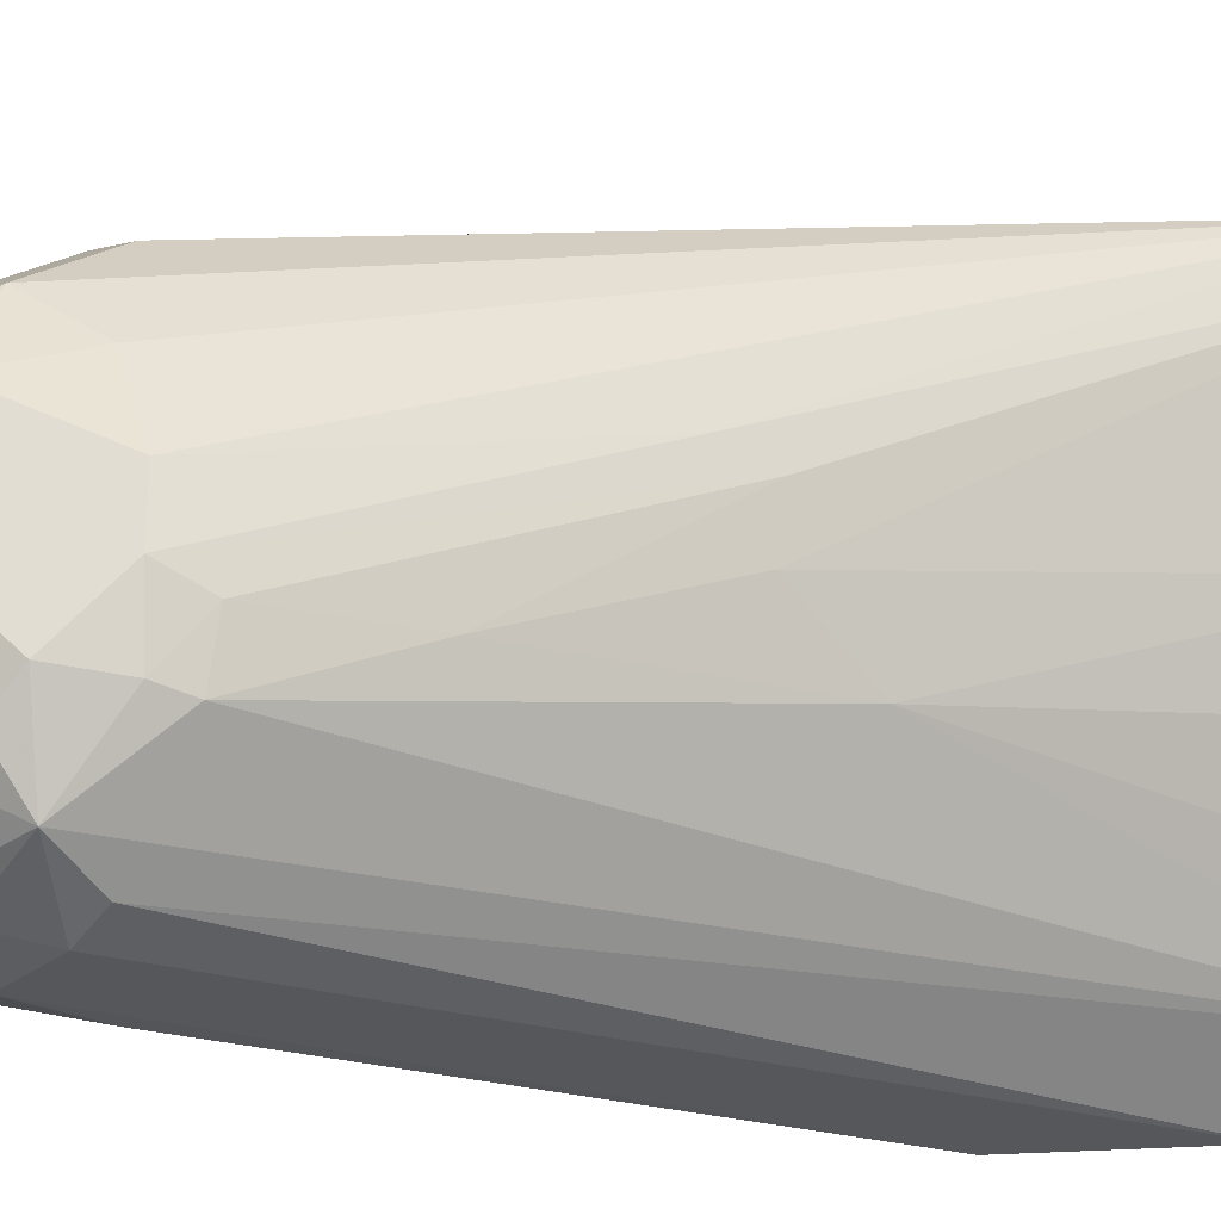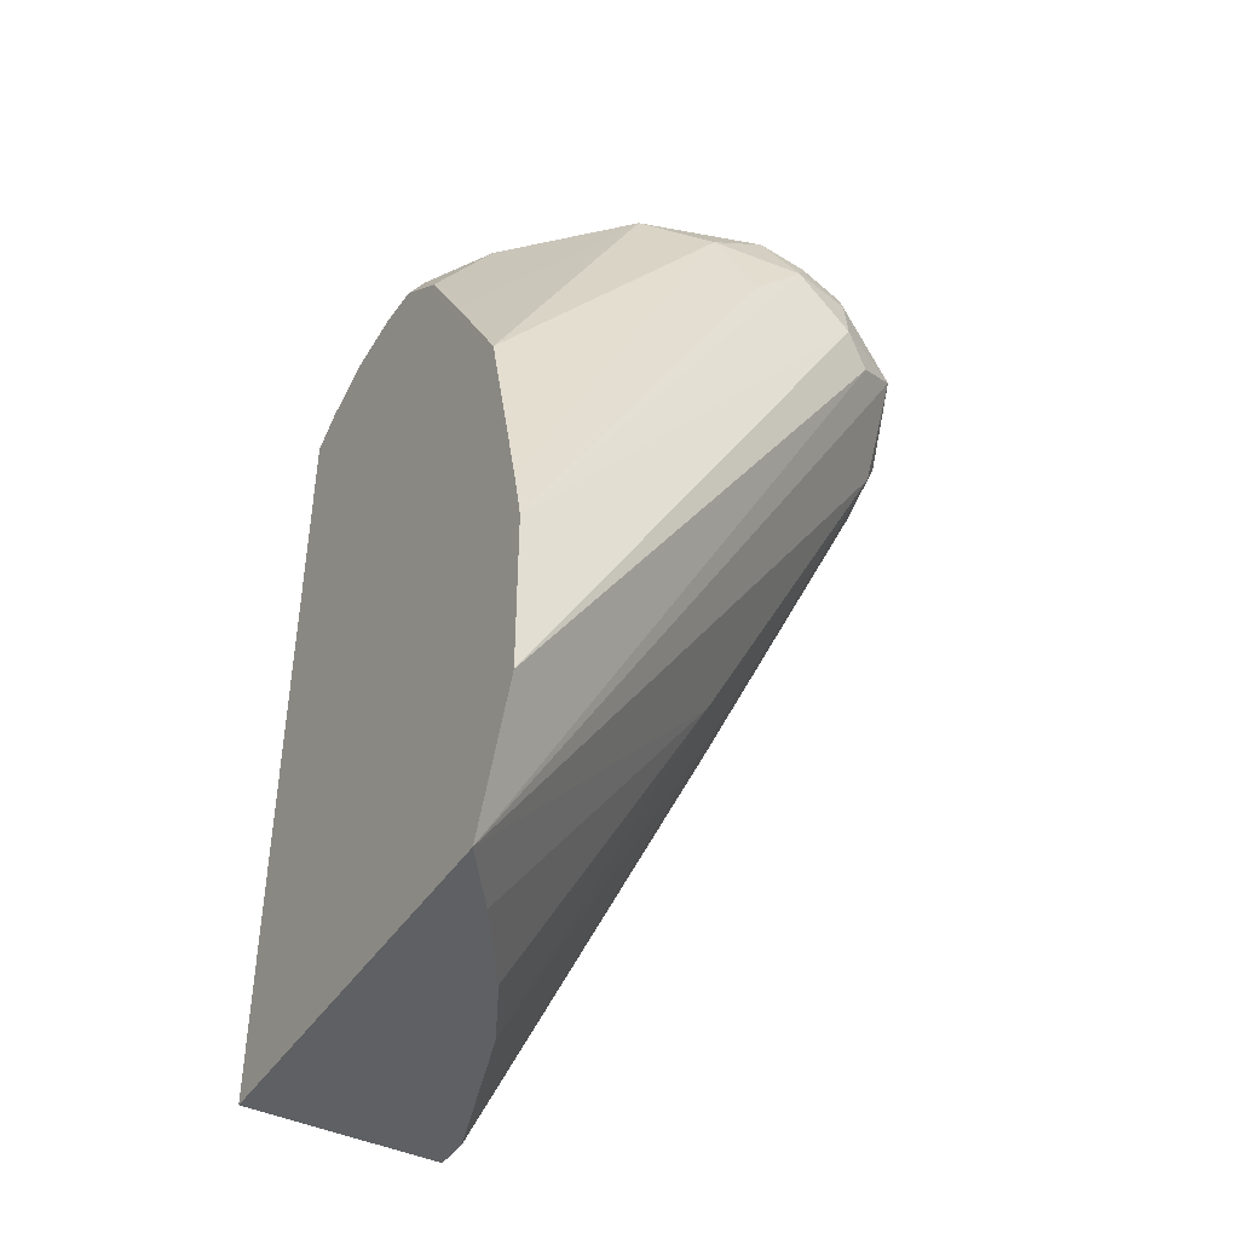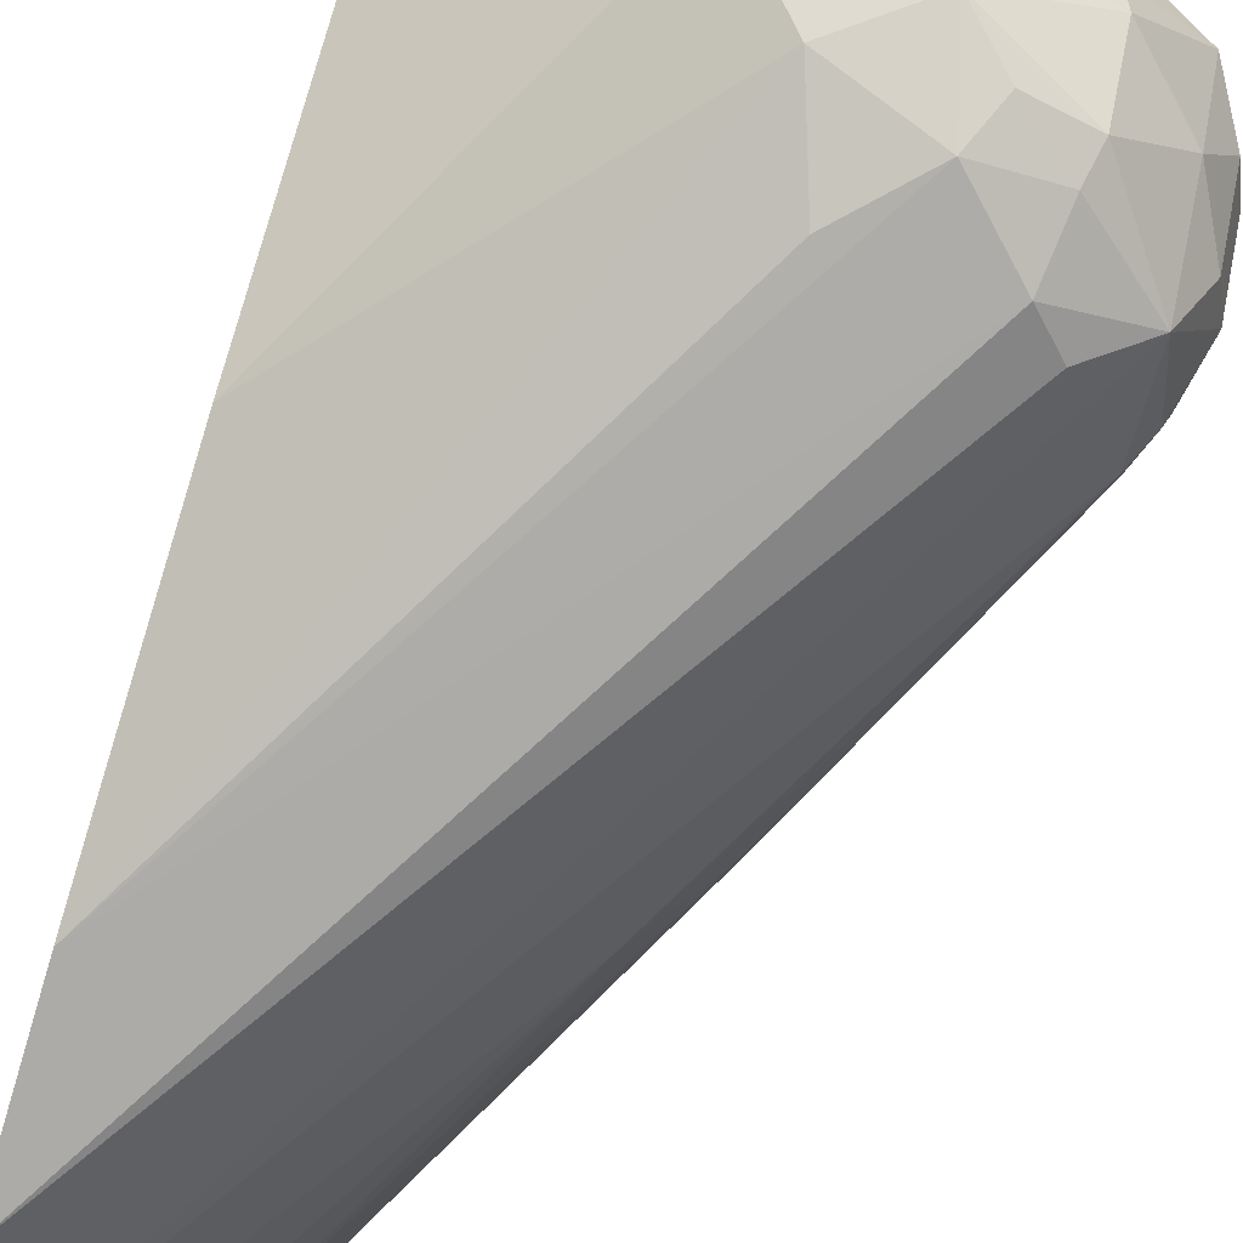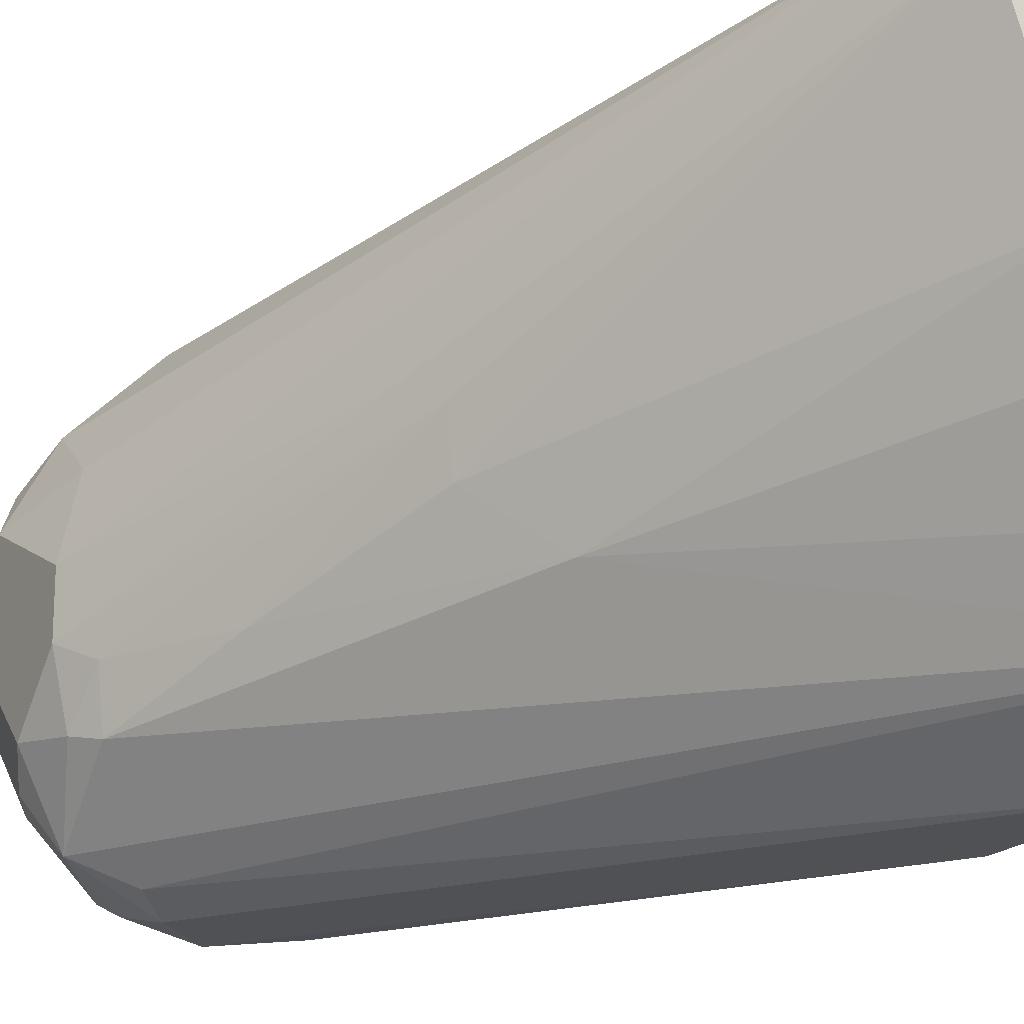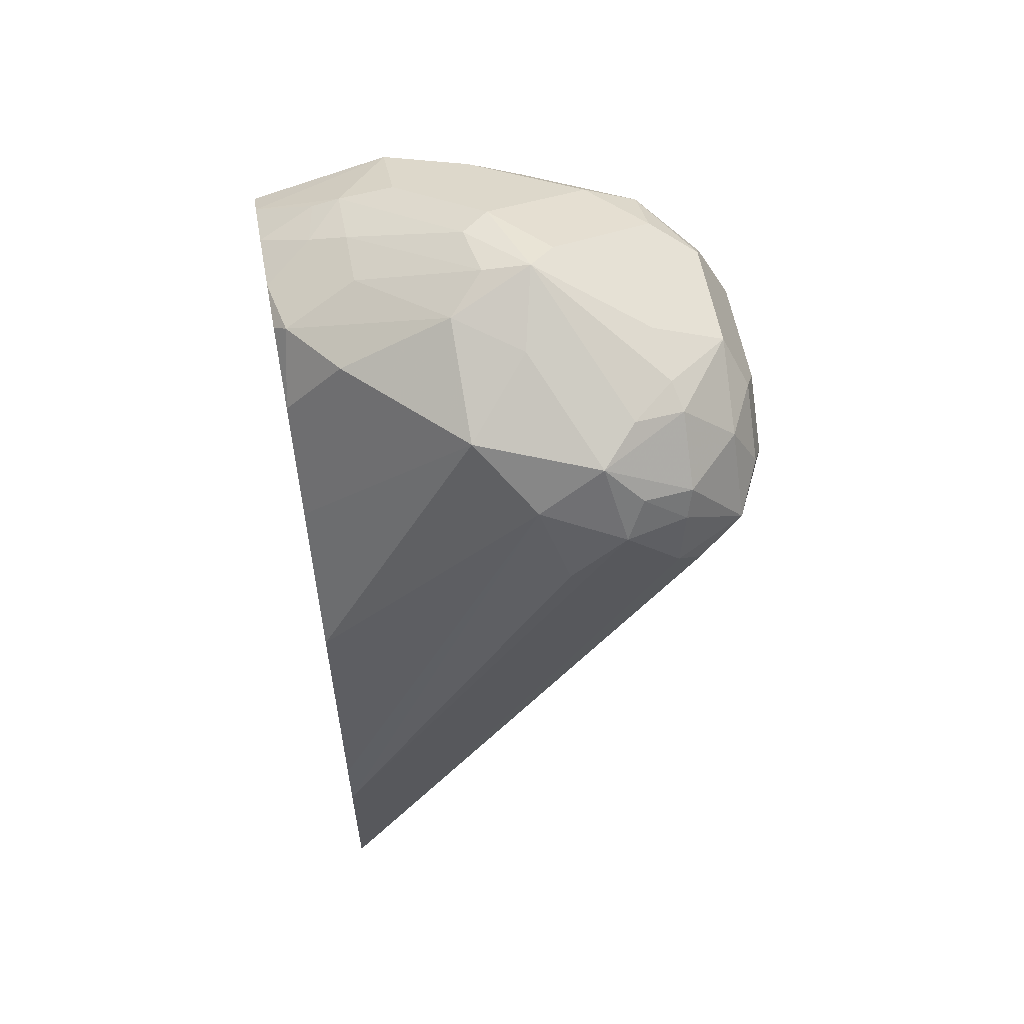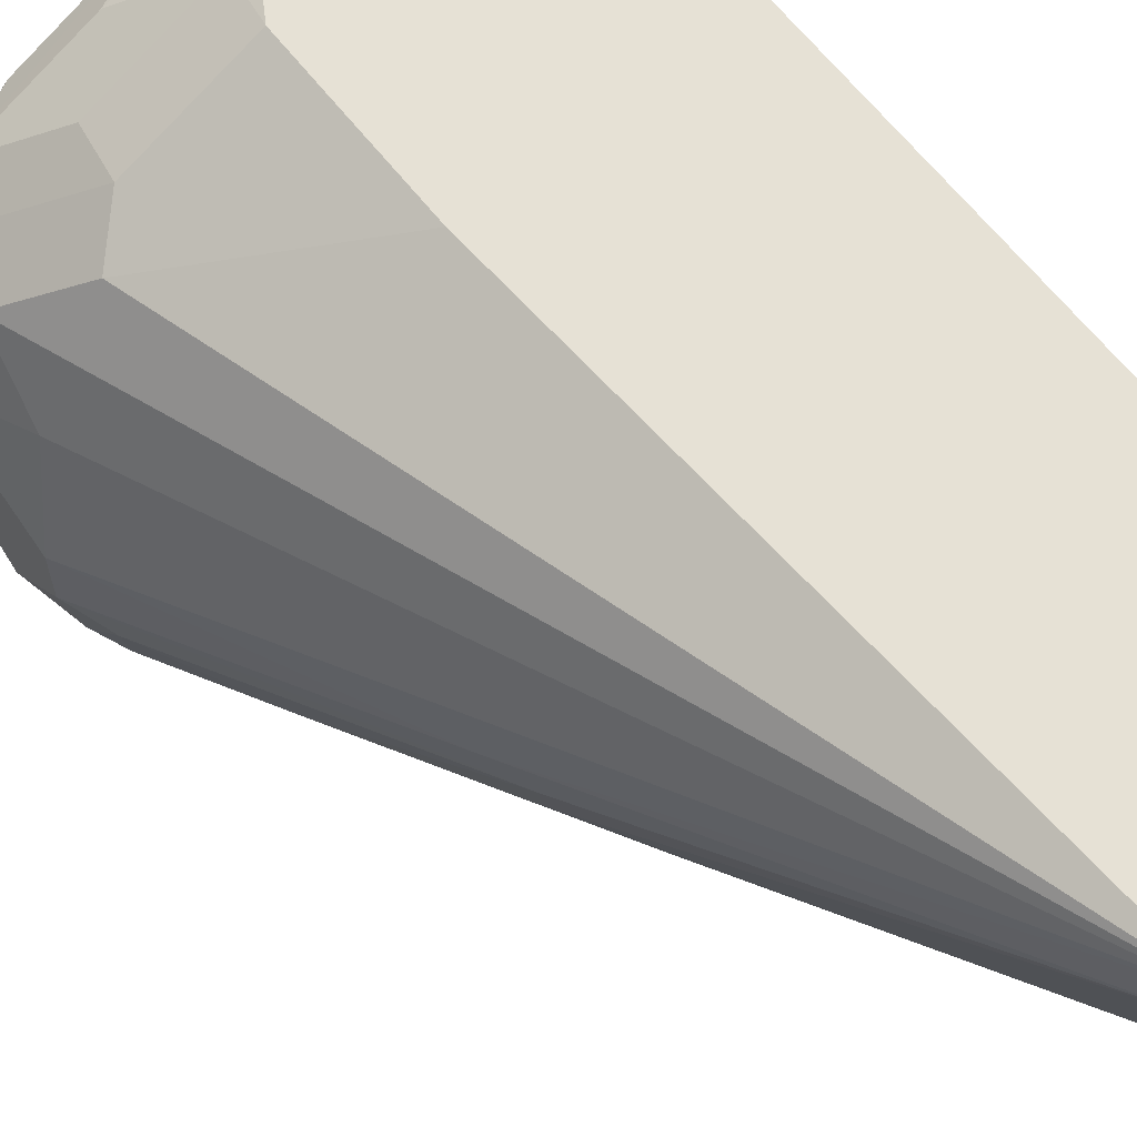
<metadata>
{"format":"obj","ext":"obj","renderer":"f3d","projection":"perspective","resolution":1024,"background":"white","views":[{"elev":-26.1,"azim":-83.0,"up":"+Z"},{"elev":-42.1,"azim":149.5,"up":"+Y"},{"elev":-76.6,"azim":163.3,"up":"+Z"},{"elev":-19.7,"azim":-29.5,"up":"+Z"},{"elev":59.1,"azim":169.4,"up":"+Y"},{"elev":64.4,"azim":-38.2,"up":"+Z"}]}
</metadata>
<code>
v -0.197 0.3728 0.1769
v -0.2425 0.485 0.1212
v -0.197 0.3728 0.1667
v -0.1432 0.3728 0.1769
v -0.2071 0.5354 0.1769
v -0.2475 0.5709 0.1566
v -0.2627 0.586 0.1414
v -0.2652 0.5683 0.1288
v -0.2728 0.5607 0.1061
v -0.2374 0.4749 0.1162
v -0.2728 0.5607 0.09095
v -0.1819 0.3728 0.1212
v -0.2349 0.4774 0.1023
v -0.1432 0.3728 0.05915
v -0.1432 0.5952 0.1769
v -0.2071 0.5657 0.1769
v -0.2374 0.581 0.1617
v -0.2526 0.5961 0.1465
v -0.2501 0.61 0.144
v -0.2677 0.5961 0.1313
v -0.2728 0.5911 0.1212
v -0.2677 0.5507 0.08589
v -0.2526 0.5203 0.08589
v -0.2728 0.5759 0.07579
v -0.269 0.5607 0.07389
v -0.1789 0.3728 0.1152
v -0.2198 0.4623 0.08715
v -0.1432 0.4092 0.04399
v -0.1561 0.3728 0.07692
v -0.2652 0.5532 0.07199
v -0.2627 0.5759 0.05558
v -0.2501 0.5683 0.04927
v -0.1432 0.6014 0.1676
v -0.1819 0.6113 0.1718
v -0.1582 0.5991 0.1769
v -0.2071 0.5809 0.1769
v -0.2349 0.5949 0.1591
v -0.2046 0.6176 0.1591
v -0.2349 0.6176 0.144
v -0.2501 0.6176 0.1288
v -0.2627 0.6113 0.1212
v -0.2652 0.6024 0.1288
v -0.2198 0.61 0.1591
v -0.2728 0.5911 0.09095
v -0.2677 0.6012 0.1212
v -0.269 0.5986 0.08336
v -0.269 0.5835 0.06821
v -0.1768 0.3728 0.1111
v -0.1718 0.3728 0.101
v -0.1432 0.4547 0.04399
v -0.2425 0.5759 0.04547
v -0.2614 0.5986 0.06821
v -0.2463 0.5986 0.05305
v -0.2444 0.5911 0.04927
v -0.1432 0.6079 0.1507
v -0.1591 0.6138 0.1553
v -0.1667 0.6176 0.1535
v -0.1819 0.6163 0.1617
v -0.2046 0.5949 0.1743
v -0.1994 0.5936 0.1769
v -0.197 0.5948 0.1769
v -0.1946 0.596 0.1769
v -0.1826 0.6008 0.1769
v -0.1819 0.601 0.1769
v -0.1664 0.601 0.1769
v -0.2046 0.6327 0.1288
v -0.2122 0.6271 0.1364
v -0.2526 0.6163 0.09095
v -0.2627 0.6113 0.09095
v -0.2198 0.6327 0.1137
v -0.2122 0.6365 0.1061
v -0.1432 0.4683 0.04702
v -0.2273 0.5911 0.04547
v -0.2122 0.5759 0.04547
v -0.2046 0.5986 0.05305
v -0.2463 0.6138 0.06821
v -0.2223 0.6113 0.05558
v -0.2324 0.6012 0.05053
v -0.1432 0.6096 0.133
v -0.1566 0.6163 0.1414
v -0.1667 0.6214 0.1364
v -0.197 0.6327 0.1231
v -0.1819 0.6214 0.1516
v -0.2425 0.6214 0.09095
v -0.2444 0.6176 0.07579
v -0.2324 0.6163 0.06568
v -0.1996 0.634 0.1086
v -0.1895 0.629 0.09852
v -0.2071 0.6264 0.08589
v -0.2172 0.6163 0.06568
v -0.1432 0.5289 0.06217
v -0.2096 0.6087 0.0581
v -0.1895 0.6138 0.06821
v -0.1432 0.608 0.1195
v -0.1465 0.6113 0.1162
v -0.1566 0.6163 0.1263
v -0.1667 0.6214 0.1212
v -0.1591 0.6138 0.09852
v -0.1432 0.5659 0.08458
v -0.1432 0.5939 0.1021
f 50 73 74
f 50 51 73
f 46 52 47
f 40 71 68
f 41 45 42
f 40 70 71
f 50 74 75
f 41 69 46
f 46 69 52
f 41 46 45
f 53 78 54
f 51 54 73
f 52 69 76
f 52 76 53
f 53 76 77
f 53 77 78
f 54 78 73
f 55 79 80
f 56 80 57
f 40 66 70
f 55 80 56
f 50 75 72
f 40 69 41
f 34 38 43
f 39 66 40
f 33 55 56
f 57 80 81
f 33 56 57
f 33 57 34
f 34 57 58
f 34 58 38
f 34 43 59
f 34 59 60
f 34 60 61
f 34 61 62
f 34 62 63
f 34 63 64
f 34 64 65
f 34 65 35
f 36 60 59
f 36 59 37
f 37 59 43
f 38 58 66
f 38 66 67
f 38 67 39
f 39 67 66
f 40 68 69
f 57 81 82
f 88 97 95
f 57 66 83
f 77 90 93
f 77 93 92
f 79 94 95
f 79 95 96
f 79 96 80
f 80 96 97
f 80 97 81
f 81 97 87
f 81 87 82
f 87 97 88
f 88 95 98
f 88 98 93
f 88 93 89
f 89 93 90
f 91 93 99
f 93 98 99
f 94 100 95
f 95 97 96
f 95 100 98
f 98 100 99
f 31 51 32
f 77 86 90
f 57 82 66
f 76 86 77
f 75 93 91
f 57 83 58
f 58 83 66
f 66 82 71
f 66 71 70
f 68 71 84
f 68 84 85
f 68 85 69
f 69 85 76
f 71 86 85
f 71 85 84
f 71 82 87
f 71 87 88
f 71 88 89
f 71 89 90
f 71 90 86
f 72 75 91
f 73 78 77
f 73 77 75
f 73 75 74
f 75 77 92
f 75 92 93
f 76 85 86
f 31 54 51
f 9 24 11
f 31 52 53
f 2 9 11
f 2 11 10
f 3 10 13
f 3 13 12
f 4 14 28
f 4 28 50
f 4 50 72
f 4 72 91
f 4 91 99
f 4 99 100
f 4 100 94
f 4 94 79
f 4 79 55
f 4 55 33
f 4 33 15
f 5 16 6
f 6 16 17
f 6 17 18
f 6 18 7
f 7 18 19
f 7 19 20
f 2 10 3
f 7 20 21
f 1 9 2
f 1 7 8
f 1 2 3
f 1 3 12
f 1 12 26
f 1 26 48
f 1 48 49
f 1 49 29
f 1 29 14
f 1 14 4
f 1 4 15
f 1 15 35
f 1 35 65
f 1 65 64
f 1 64 63
f 1 63 62
f 1 62 61
f 1 61 60
f 31 53 54
f 1 36 16
f 1 16 5
f 1 5 6
f 1 6 7
f 1 8 9
f 7 21 8
f 1 60 36
f 9 21 44
f 19 42 20
f 19 37 43
f 19 43 38
f 20 42 21
f 21 42 45
f 21 45 46
f 21 46 44
f 22 25 30
f 22 30 23
f 23 30 27
f 24 44 46
f 24 46 47
f 24 31 25
f 25 31 30
f 26 27 48
f 27 29 49
f 27 49 48
f 28 32 51
f 28 51 50
f 31 47 52
f 8 21 9
f 19 41 42
f 19 40 41
f 24 47 31
f 19 38 39
f 9 44 24
f 19 39 40
f 10 11 22
f 10 22 23
f 10 23 13
f 11 25 22
f 12 13 27
f 12 27 26
f 13 23 27
f 14 29 27
f 11 24 25
f 14 30 31
f 14 31 32
f 14 32 28
f 15 33 34
f 15 34 35
f 16 36 17
f 17 36 37
f 18 37 19
f 14 27 30
f 17 37 18

</code>
